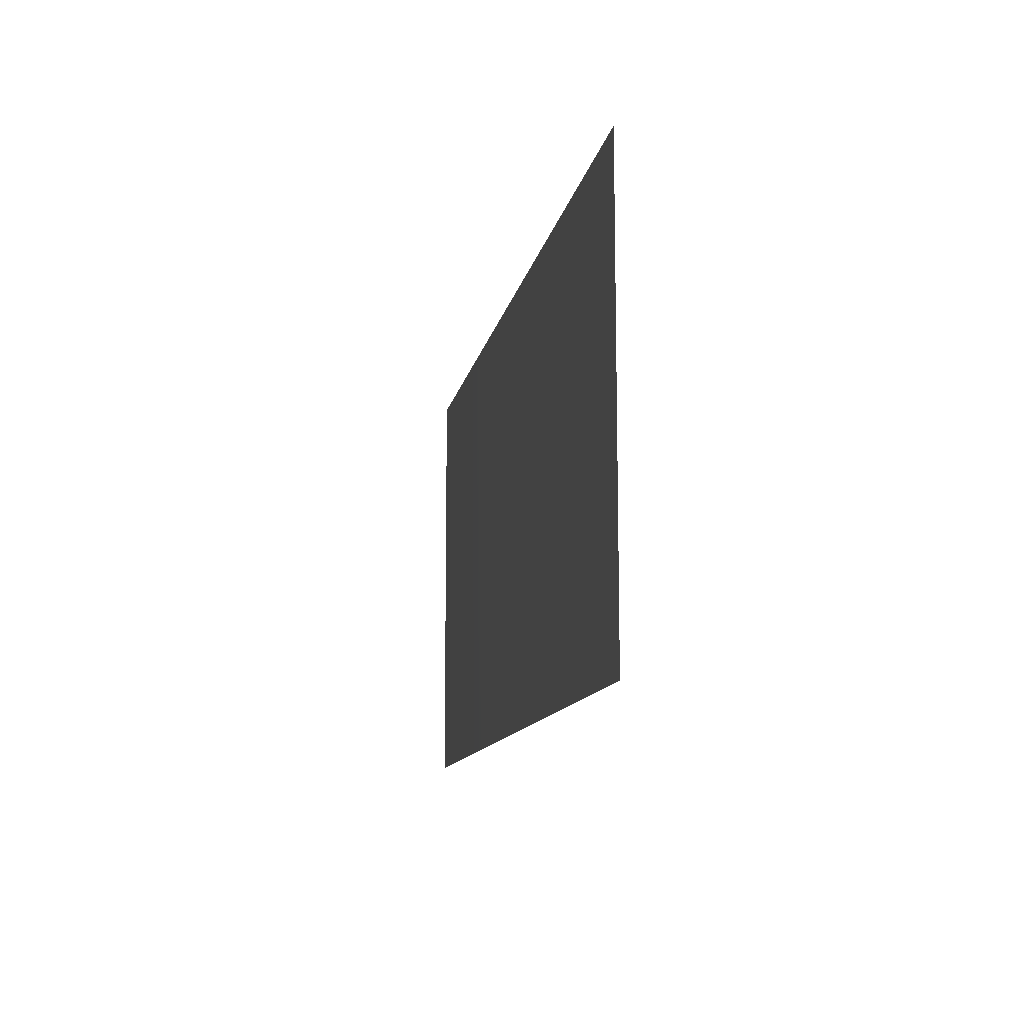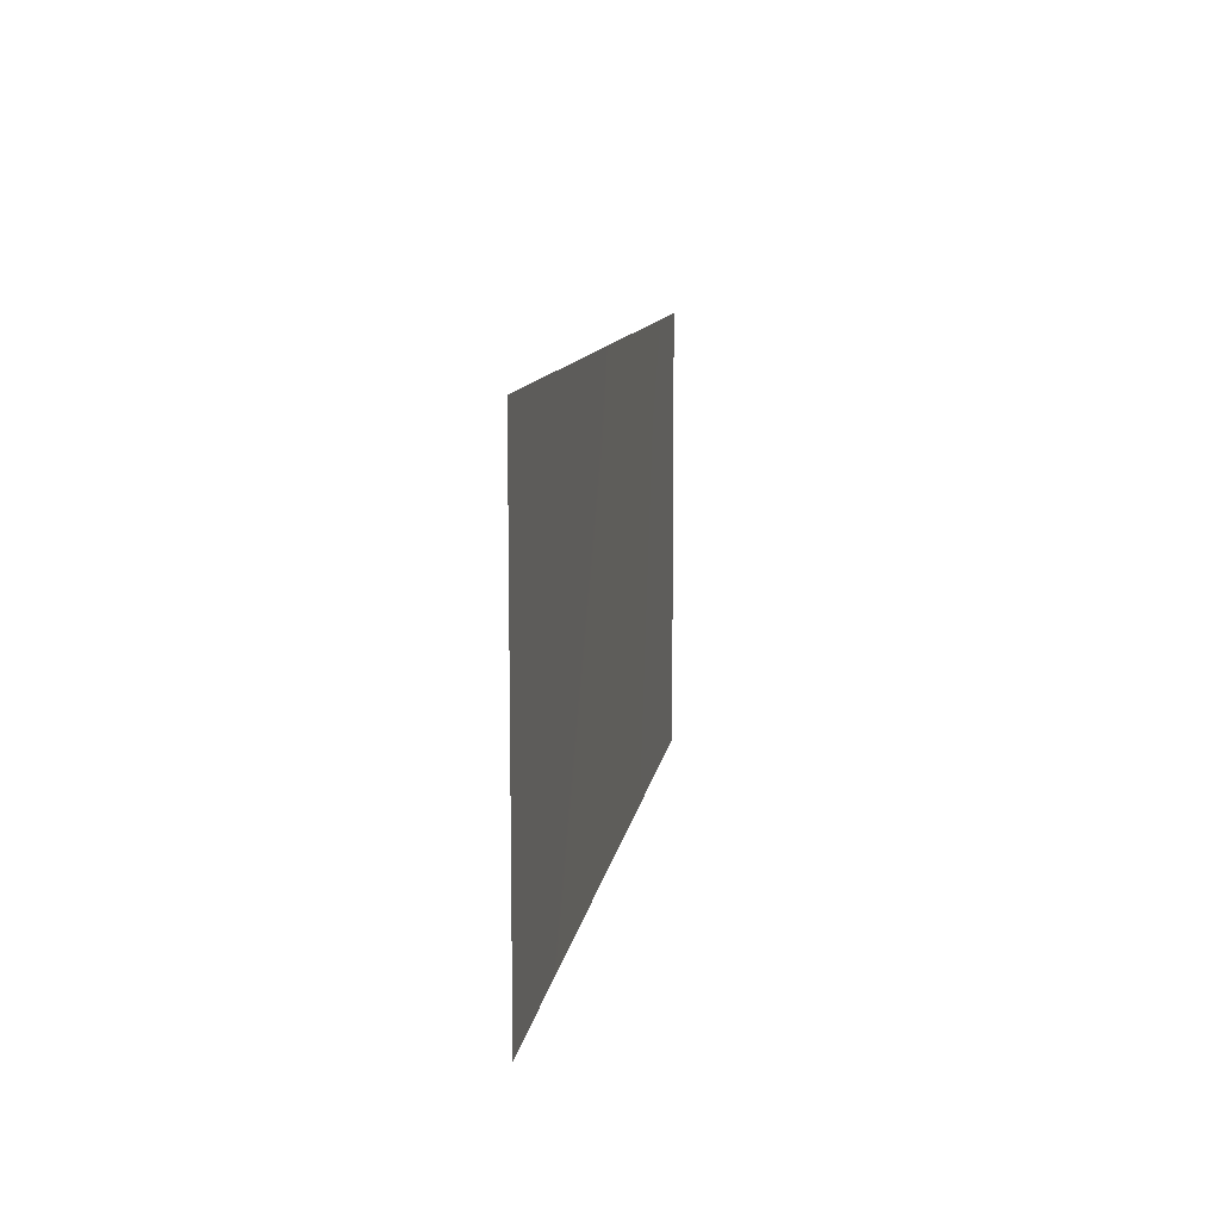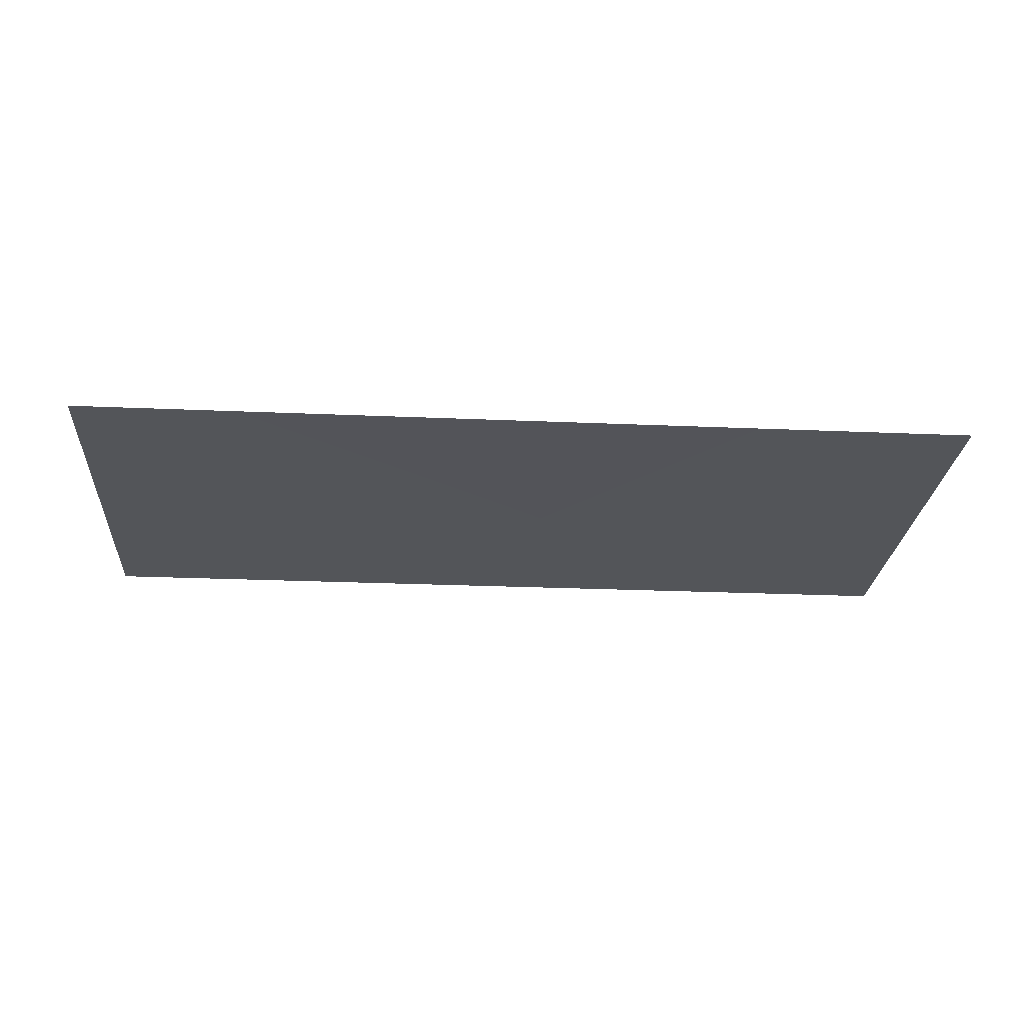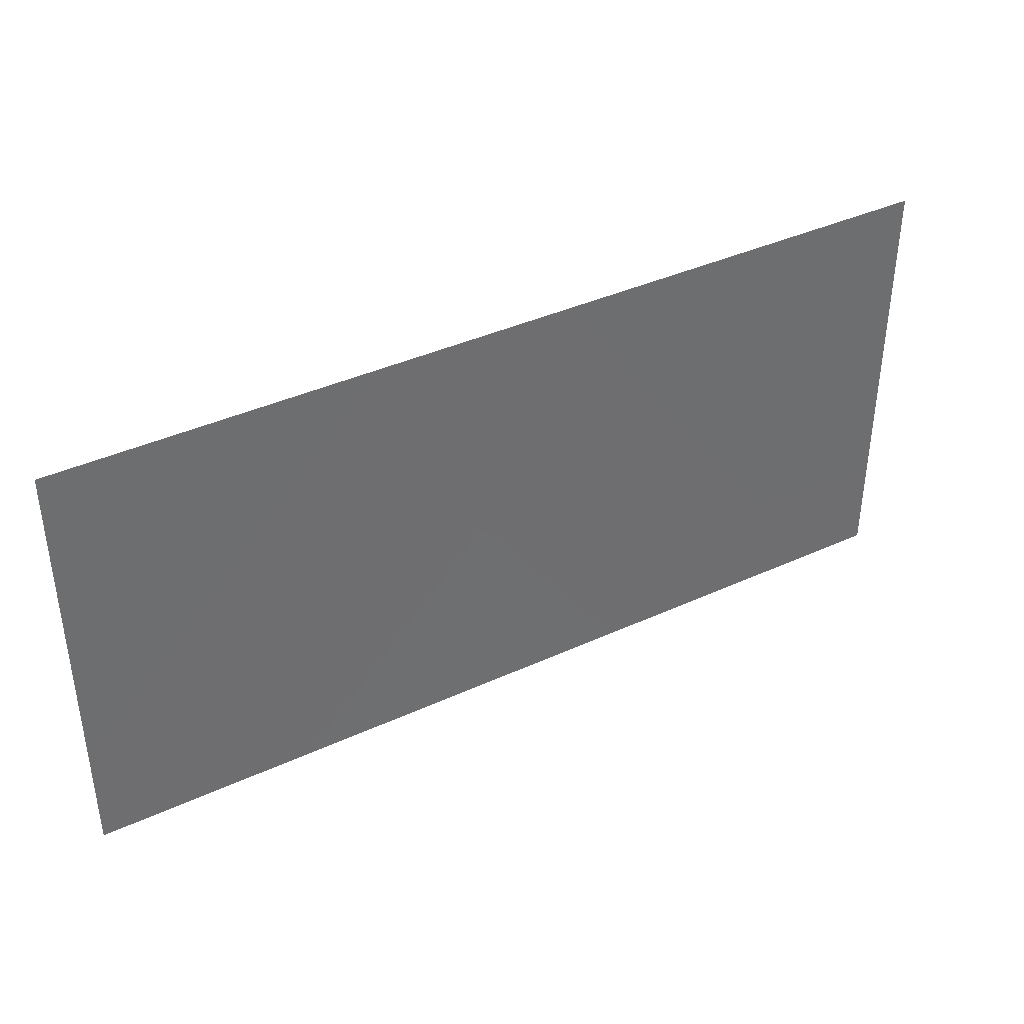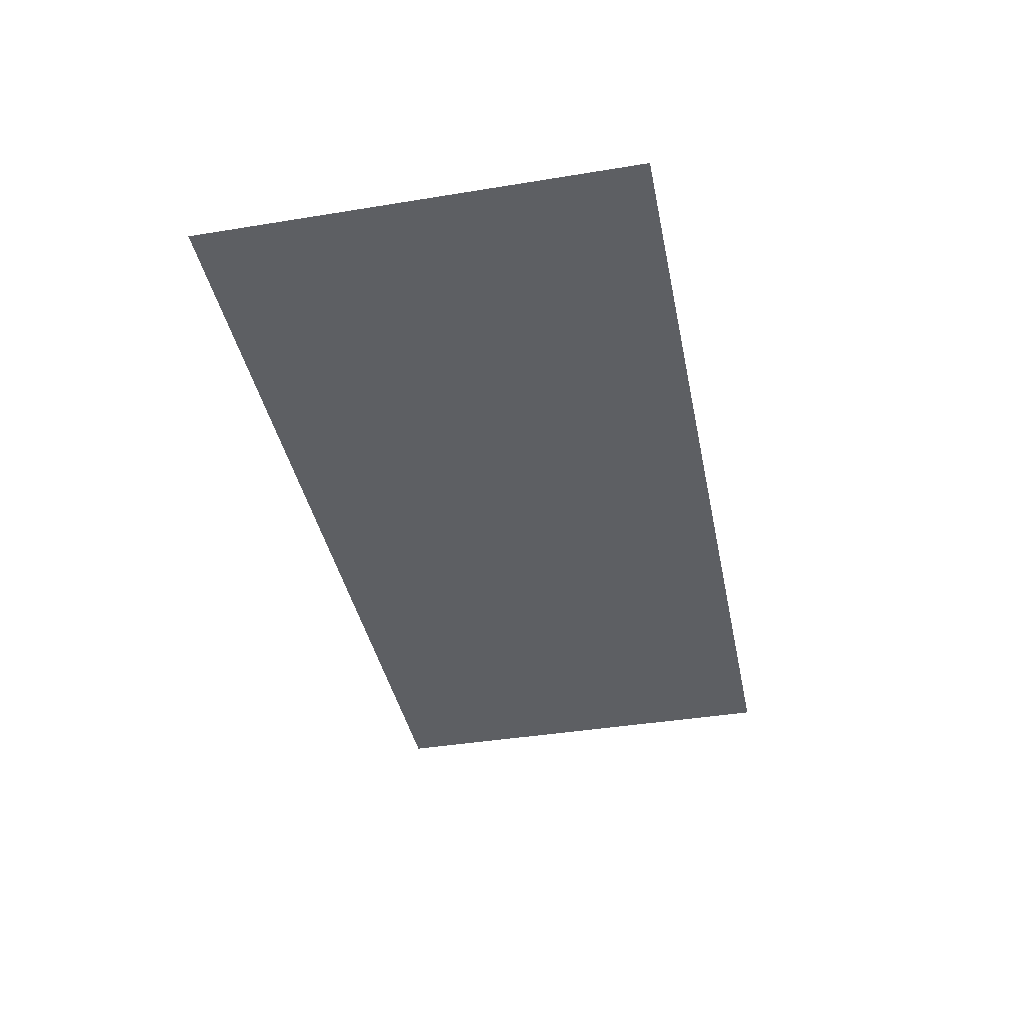
<metadata>
{"format":"obj","ext":"obj","renderer":"f3d","projection":"perspective","resolution":1024,"background":"white","views":[{"elev":-11.5,"azim":79.9,"up":"+Y"},{"elev":10.4,"azim":98.1,"up":"+Y"},{"elev":-24.8,"azim":-4.0,"up":"+Z"},{"elev":39.2,"azim":150.2,"up":"+Y"},{"elev":-40.1,"azim":101.4,"up":"+Z"}]}
</metadata>
<code>
g DecalMesh_MetroArea_Decal_Crack_03__4
v -1.521 1.206 -0.001297
v -2.034 -1.2 -0.001852
v -1.719 -1.2 -0.001998
v -1.521 1.206 -0.001297
v -2.502 1.206 -0.0008411
v -2.502 -1.2 -0.001635
v -1.521 1.206 -0.001297
v -2.502 -1.2 -0.001635
v -2.034 -1.2 -0.001852
v 0.1496 1.206 -0.002073
v -0.1879 -1.2 -0.00271
v 0.2213 -1.2 -0.0029
v 0.1496 1.206 -0.002073
v -1.521 1.206 -0.001297
v -1.719 -1.2 -0.001998
v 0.1496 1.206 -0.002073
v -1.719 -1.2 -0.001998
v -0.3859 -1.2 -0.002618
v 0.1496 1.206 -0.002073
v -0.3859 -1.2 -0.002618
v -0.1879 -1.2 -0.00271
v 0.6684 1.206 -0.002315
v 0.697 -1.2 -0.003122
v 0.8239 -1.2 -0.003181
v 0.6684 1.206 -0.002315
v 0.1496 1.206 -0.002073
v 0.2213 -1.2 -0.0029
v 0.6684 1.206 -0.002315
v 0.2213 -1.2 -0.0029
v 0.697 -1.2 -0.003122
v 2.502 0.7527 -0.003317
v 2.419 1.206 -0.003129
v 2.426 -1.2 -0.003926
v 2.502 0.7527 -0.003317
v 2.426 -1.2 -0.003926
v 2.502 -1.2 -0.003961
v 2.419 1.206 -0.003129
v 0.6684 1.206 -0.002315
v 0.8239 -1.2 -0.003181
v 2.419 1.206 -0.003129
v 0.8239 -1.2 -0.003181
v 2.426 -1.2 -0.003926
v 2.502 0.7527 -0.003317
v 2.502 1.206 -0.003167
v 2.419 1.206 -0.003129
g DecalMesh_MetroArea_Decal_Crack_03__4_0
f 3 2 1
f 6 5 4
f 9 8 7
f 12 11 10
f 15 14 13
f 18 17 16
f 21 20 19
f 24 23 22
f 27 26 25
f 30 29 28
f 33 32 31
f 36 35 34
f 39 38 37
f 42 41 40
f 45 44 43

</code>
